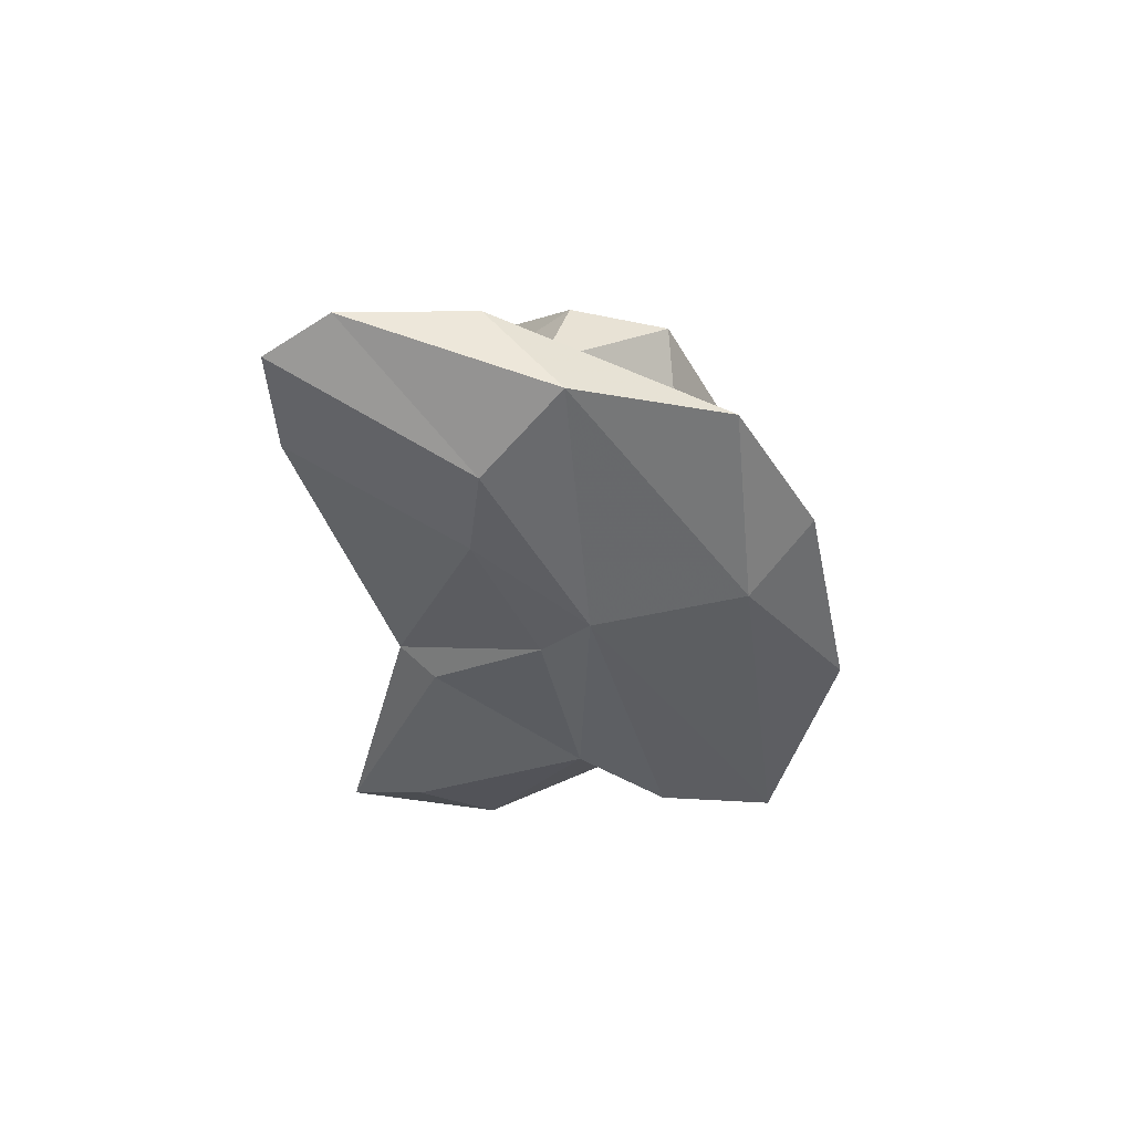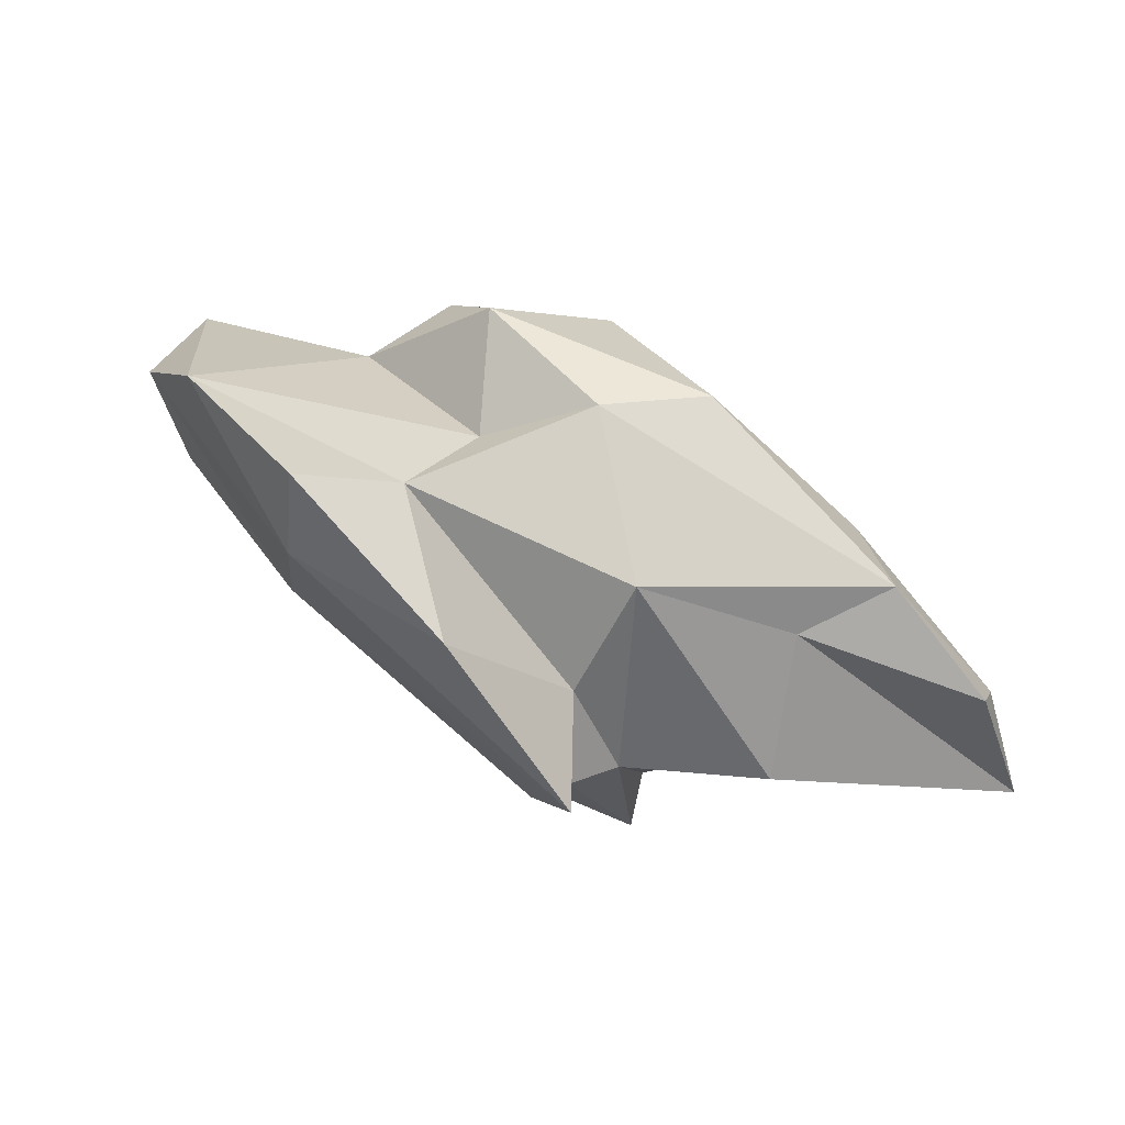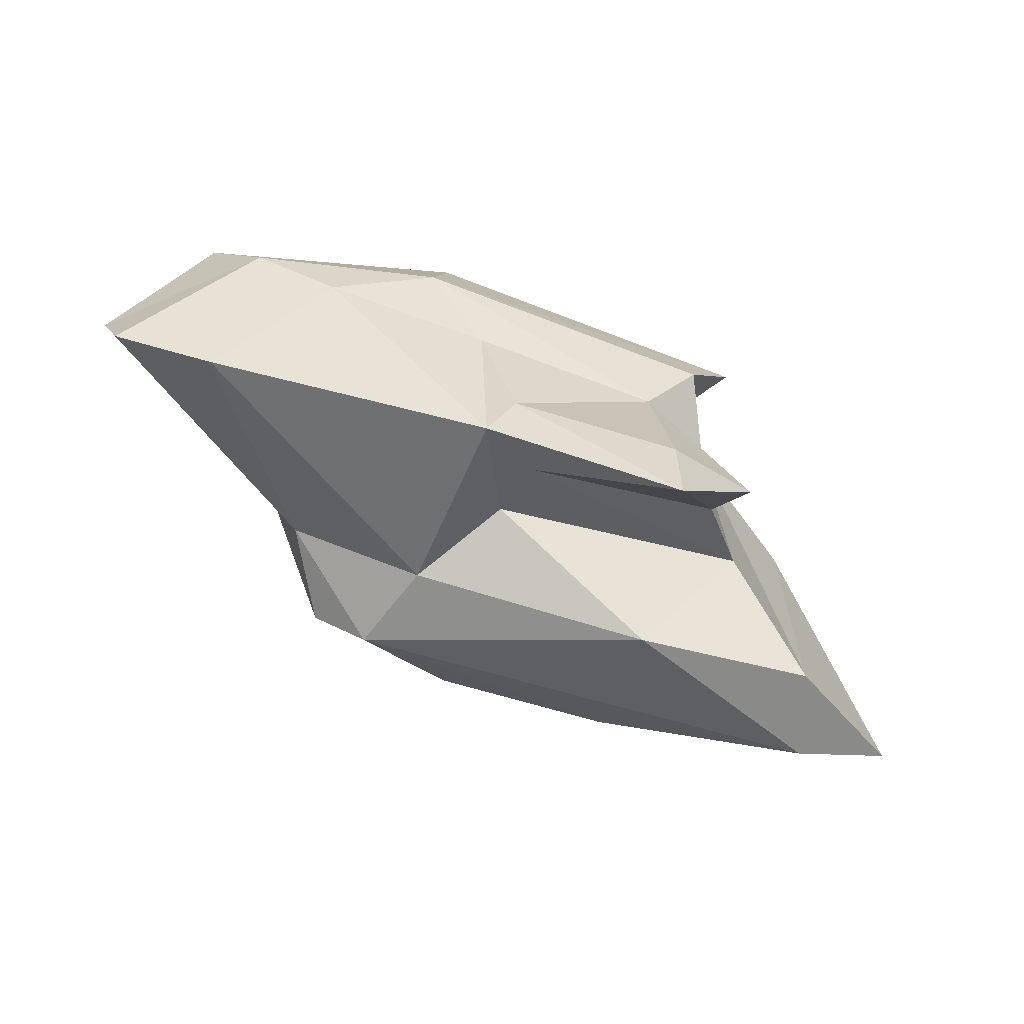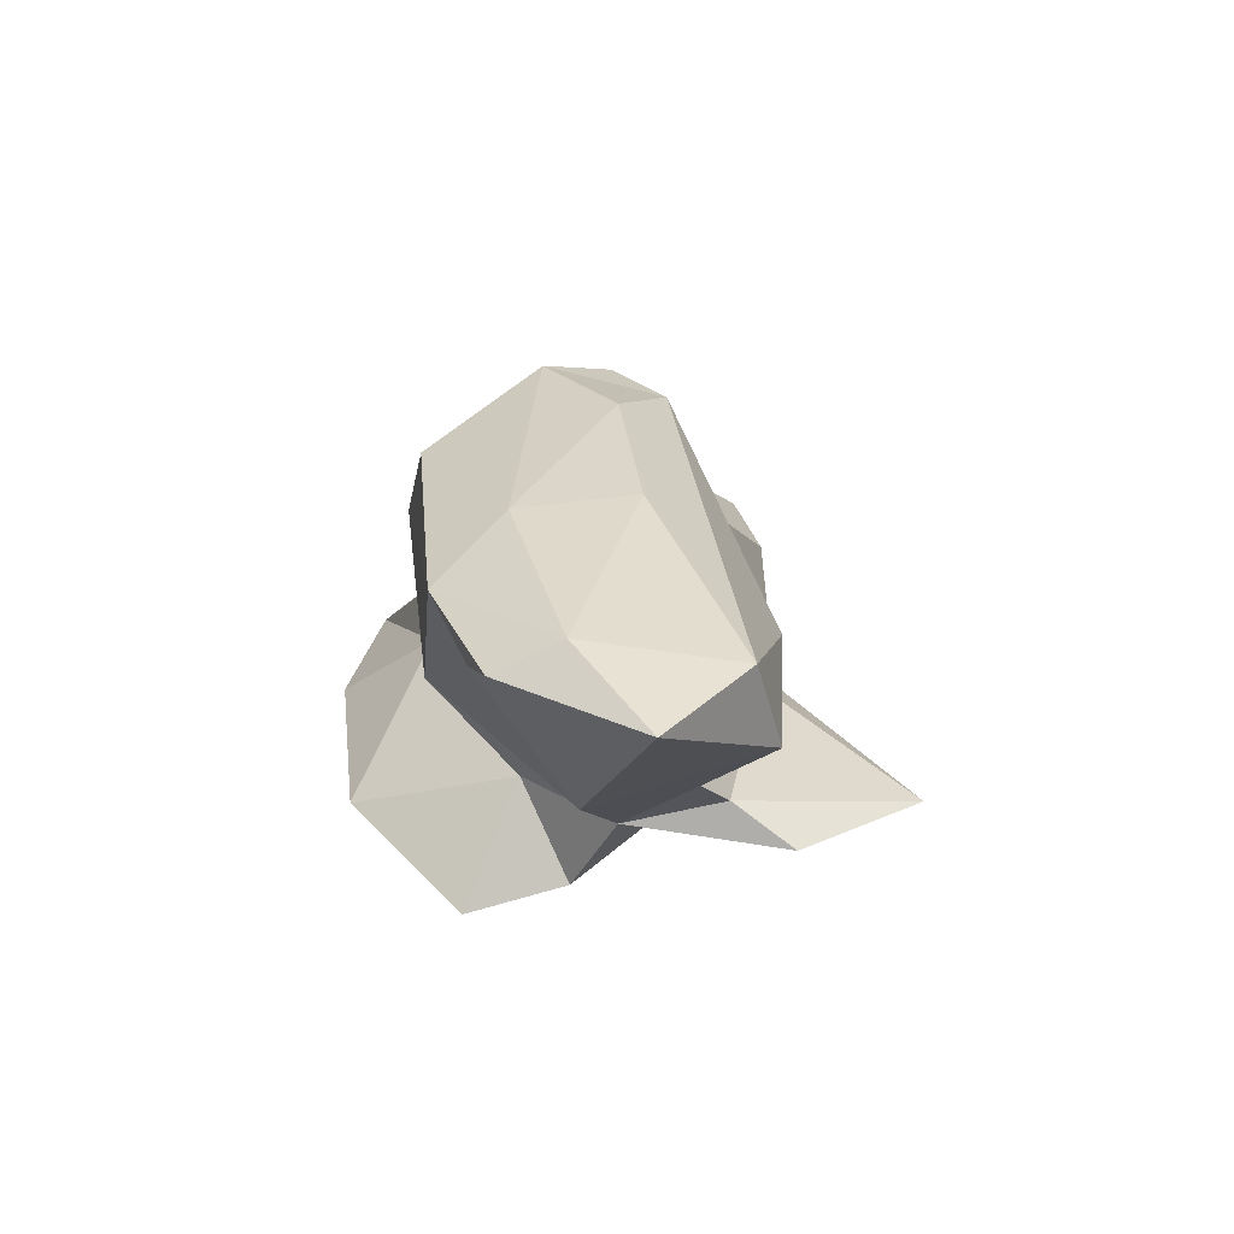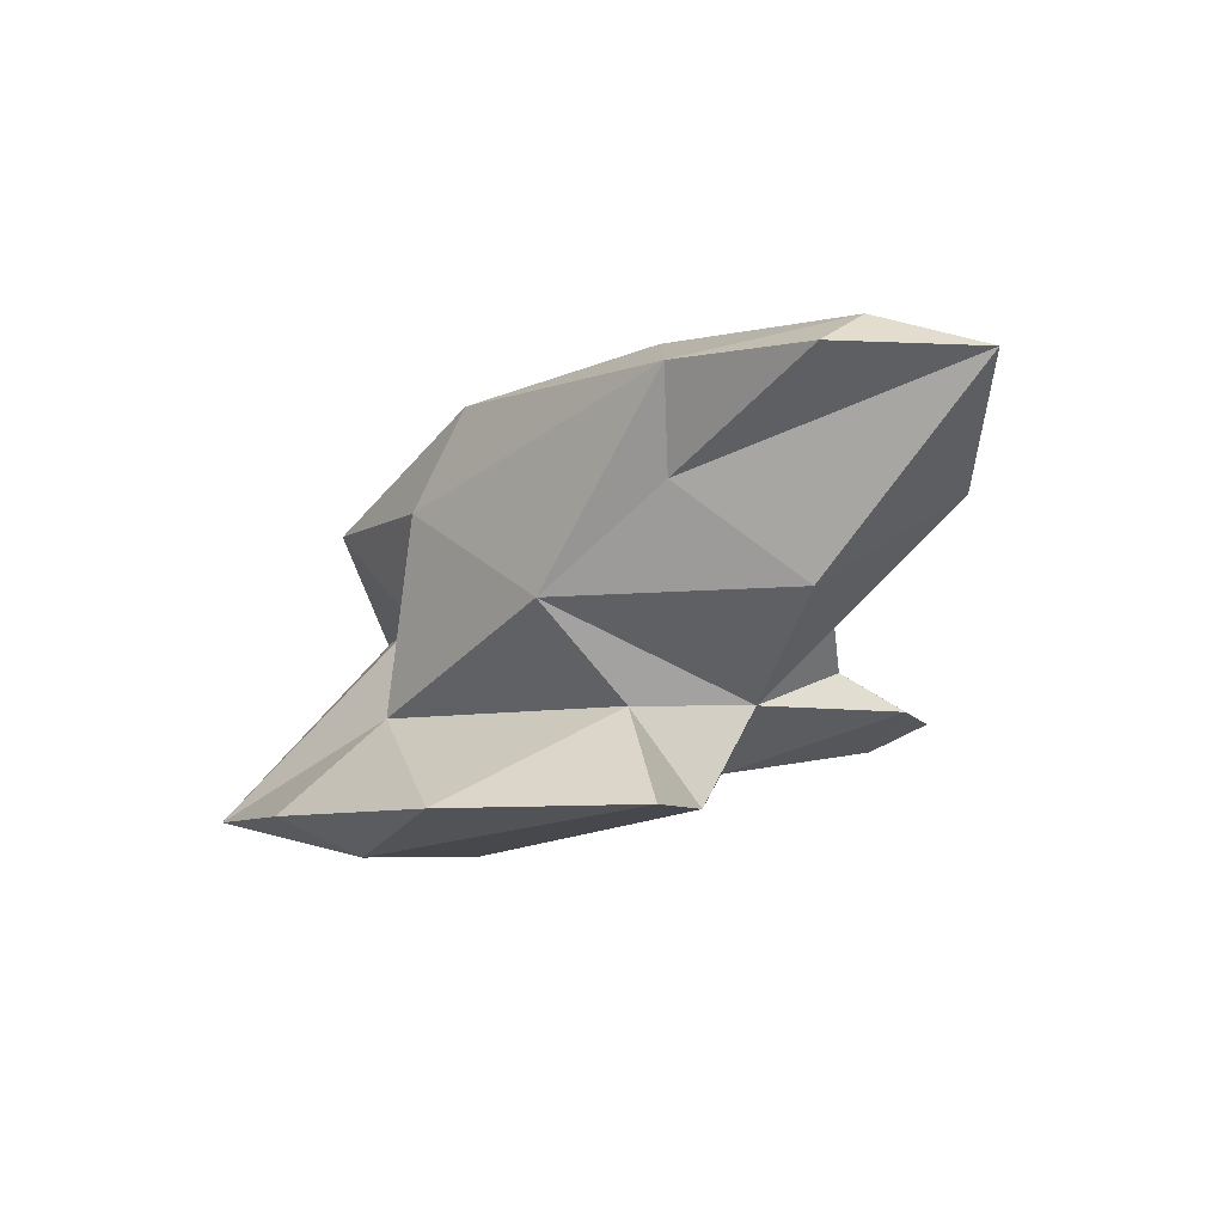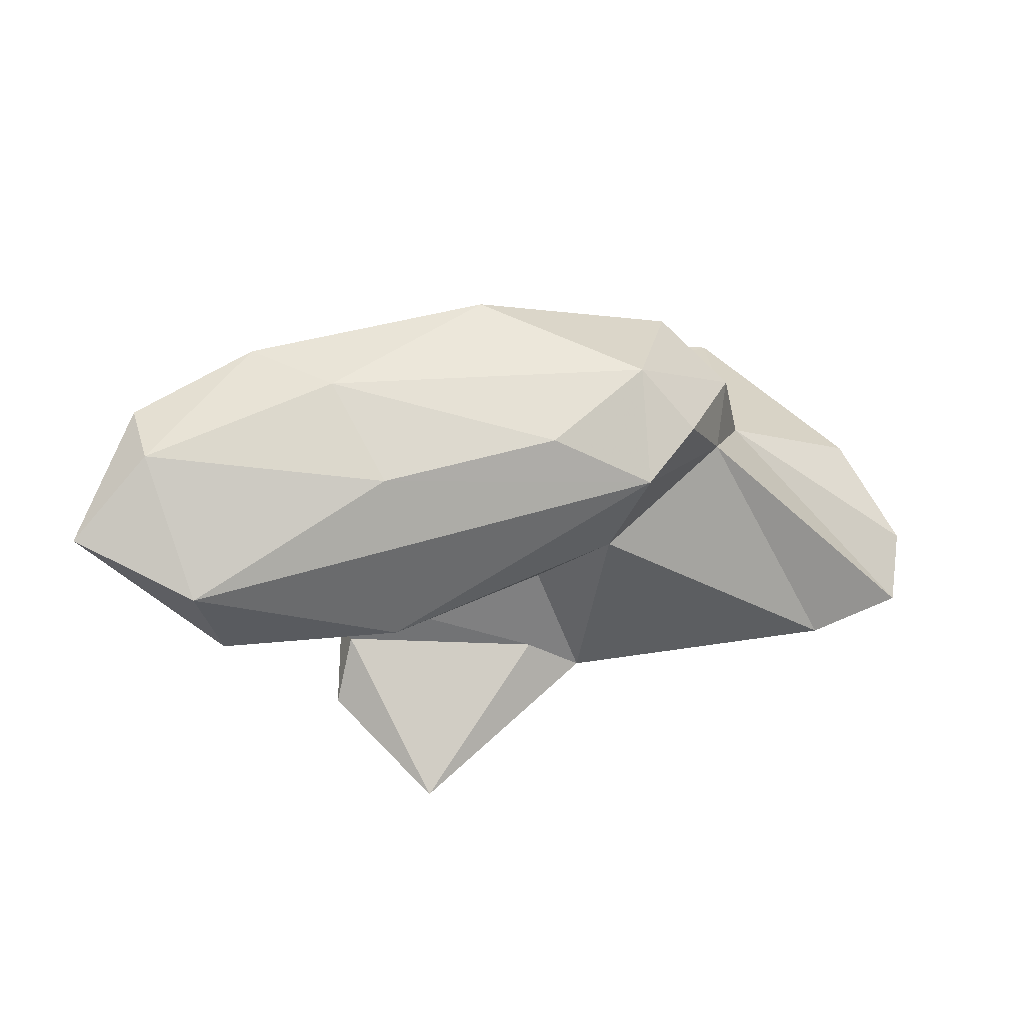
<metadata>
{"format":"obj","ext":"obj","renderer":"f3d","projection":"perspective","resolution":1024,"background":"white","views":[{"elev":-48.0,"azim":106.8,"up":"+Z"},{"elev":73.7,"azim":-128.4,"up":"+Y"},{"elev":-77.7,"azim":170.5,"up":"+Y"},{"elev":34.4,"azim":-91.7,"up":"+Z"},{"elev":-1.7,"azim":-131.2,"up":"+Z"},{"elev":70.3,"azim":-11.2,"up":"+Z"}]}
</metadata>
<code>
v 206.7 192.6 101.6
v 209.4 190.7 101.3
v 208.6 195.7 101.6
v 208.8 194.2 102.3
v 213 193.2 94.53
v 210.5 194 96.98
v 209.7 190.1 99
v 212.2 189.4 94.36
v 212.4 196.6 92.57
v 211.8 196.9 101.5
v 213.5 194.2 92.34
v 214.8 192.5 93
v 212.8 190.8 95.23
v 211.9 192 96.75
v 215.3 197.3 96.8
v 214.2 186.4 94.03
v 212.4 196.2 99.16
v 214.7 195.3 94.52
v 214.5 192.6 101.9
v 213.7 195.3 102.1
v 214.1 189.7 98.65
v 216.5 199.3 92.41
v 214.3 188.2 93.41
v 217.6 189.8 94.78
v 218.2 191.3 96.22
v 220.9 194.5 90.94
v 218.3 189.9 93.21
v 218.9 189.2 93.84
v 218.9 193 101.5
v 219.3 192.9 92.19
v 217.8 197.3 101
v 220.5 197.4 94.2
v 219.1 197.7 98.73
v 221.5 194.6 101.1
v 220 191.1 98.27
v 221.1 191.8 100.4
v 225 198.9 91.73
v 222.6 193 100.4
v 220.5 196.6 96.35
v 221.5 199.7 92.05
v 222.8 197 98.41
v 220.6 198 91.11
v 224.1 195 98.19
v 224.5 194.5 95.92
v 225.8 189 93.29
v 223.4 192.6 91.42
v 223.4 193.3 98.13
v 225.4 193.5 91.07
v 226.9 195.8 91.4
v 228.3 189.6 93.13
v 227.8 194.2 93.44
v 228.8 191.3 93.19
g foo
f 29 36 34
f 36 38 34
f 20 34 31
f 29 34 20
f 36 29 19
f 19 29 20
f 2 36 19
f 31 10 20
f 4 2 19
f 4 20 10
f 19 20 4
f 10 3 4
f 1 2 4
f 1 4 3
f 47 43 38
f 36 47 38
f 41 34 43
f 43 34 38
f 47 36 35
f 31 34 41
f 33 31 41
f 35 36 21
f 2 21 36
f 7 21 2
f 31 33 10
f 10 15 17
f 3 10 17
f 6 7 1
f 1 7 2
f 17 1 3
f 17 6 1
f 35 45 47
f 47 44 43
f 41 43 44
f 44 39 41
f 33 41 39
f 35 21 25
f 39 32 33
f 25 21 14
f 21 7 14
f 33 32 15
f 15 10 33
f 5 14 7
f 17 15 6
f 6 5 7
f 52 51 44
f 47 50 44
f 50 52 44
f 50 47 45
f 45 35 28
f 37 44 51
f 44 37 39
f 25 28 35
f 14 28 25
f 24 28 14
f 28 24 16
f 32 39 37
f 16 24 13
f 13 24 14
f 8 16 13
f 18 15 32
f 5 13 14
f 8 13 5
f 5 6 15
f 5 15 18
f 48 52 50
f 49 51 52
f 48 49 52
f 46 48 50
f 46 50 45
f 37 51 49
f 28 46 45
f 46 28 30
f 30 28 27
f 27 28 16
f 12 30 27
f 23 27 16
f 32 37 40
f 12 27 23
f 8 23 16
f 40 22 32
f 8 12 23
f 32 22 18
f 12 8 5
f 5 11 12
f 11 5 18
f 9 18 22
f 9 11 18
f 26 49 48
f 26 48 46
f 42 37 49
f 42 49 26
f 46 30 26
f 40 37 42
f 30 12 26
f 22 40 42
f 11 26 12
f 9 42 26
f 9 26 11
f 9 22 42
g

</code>
